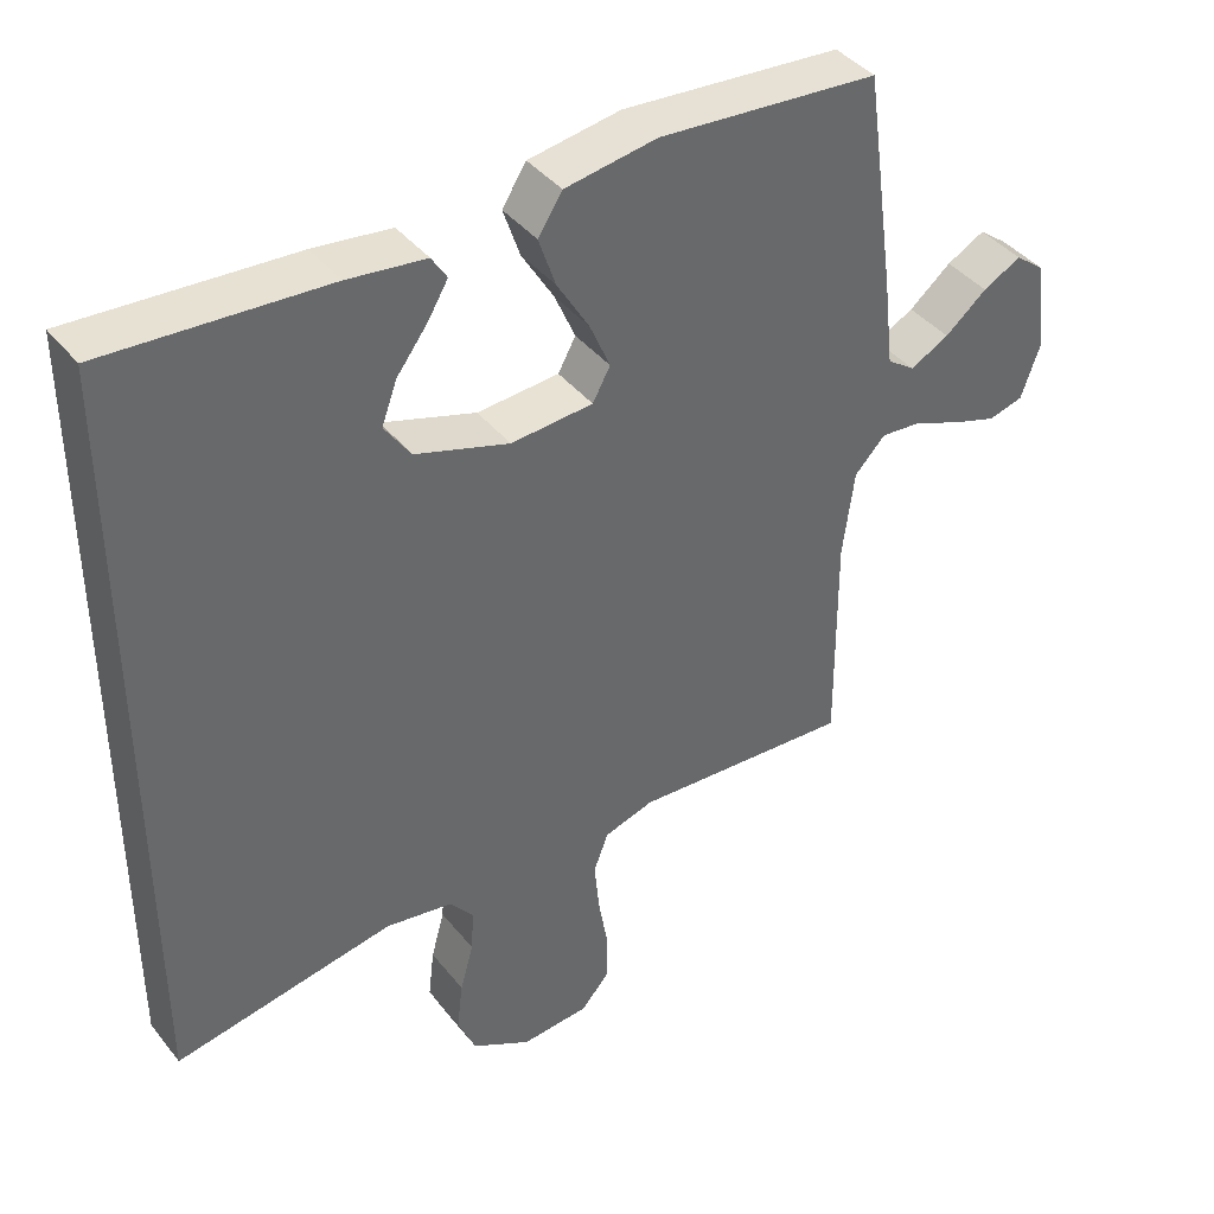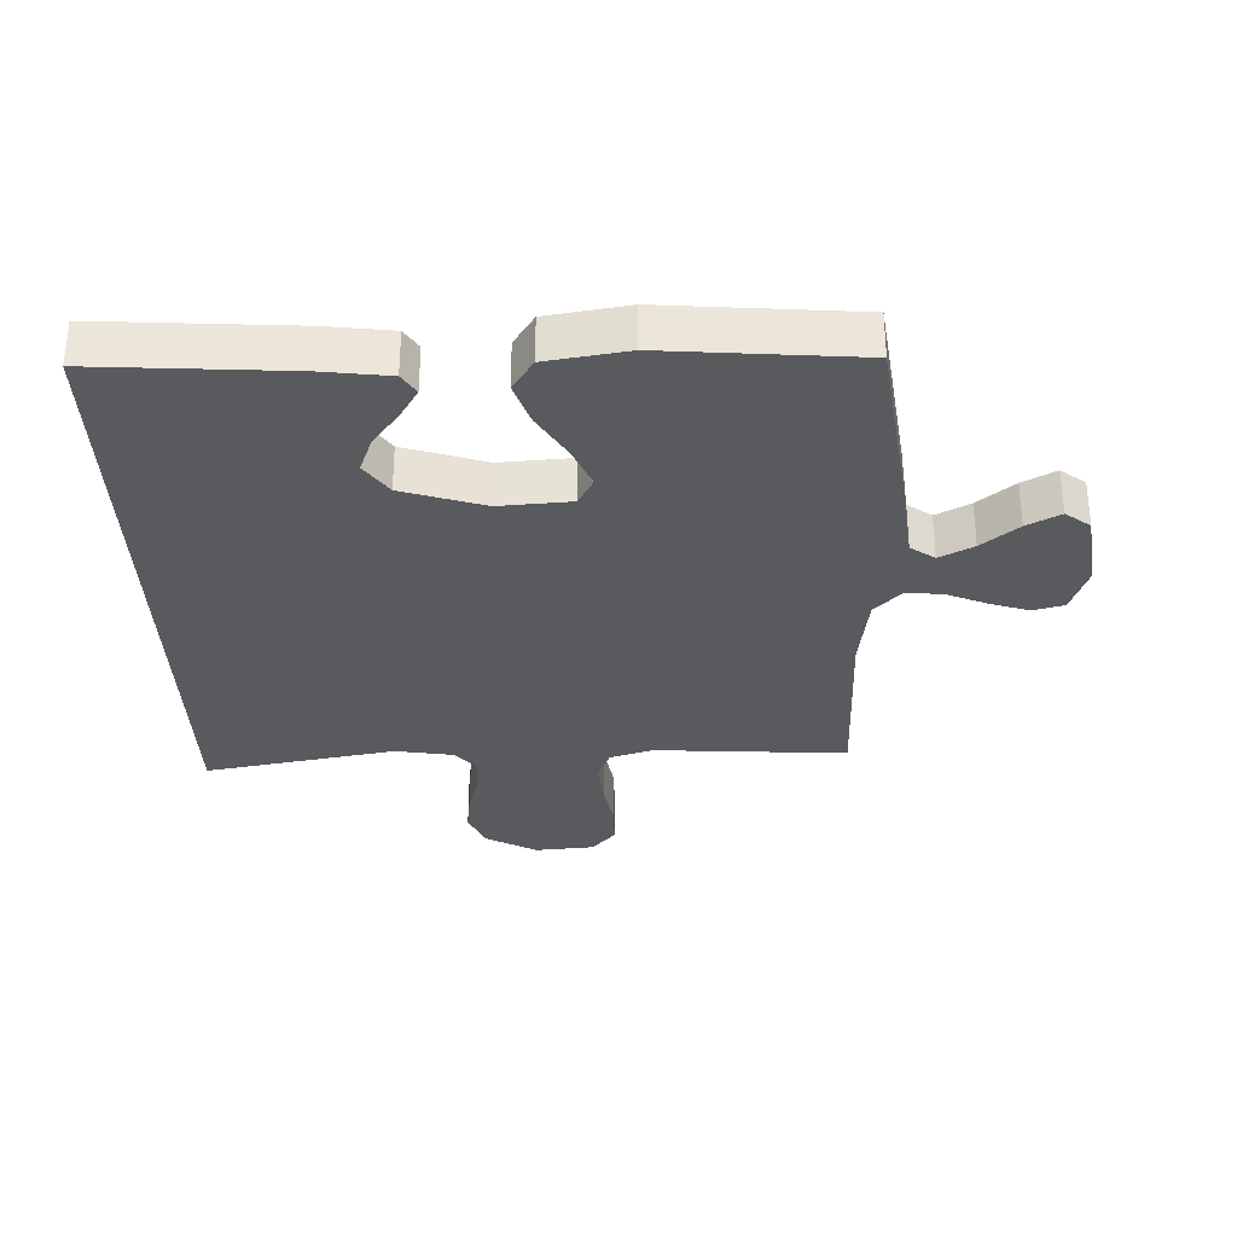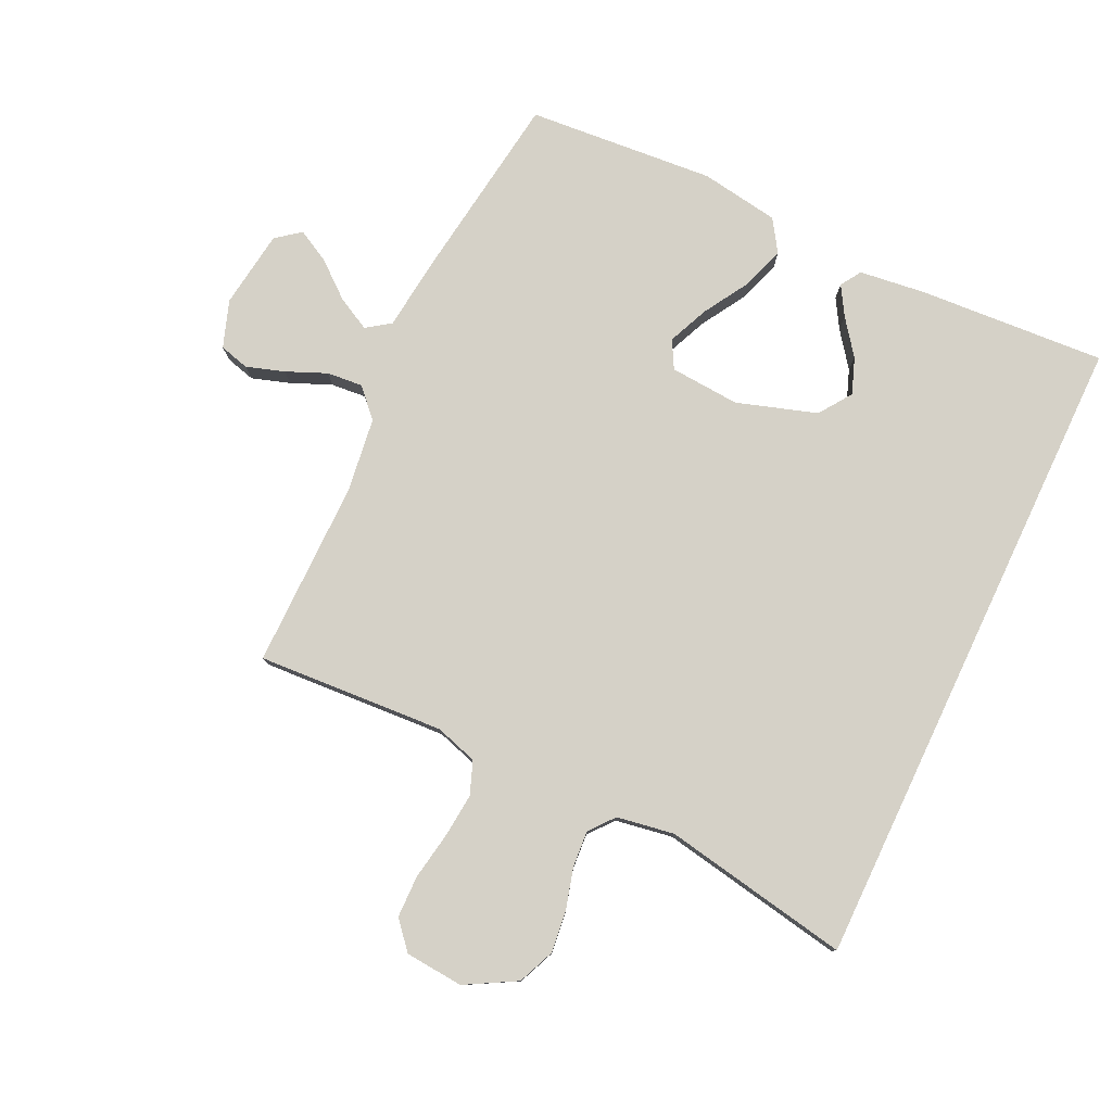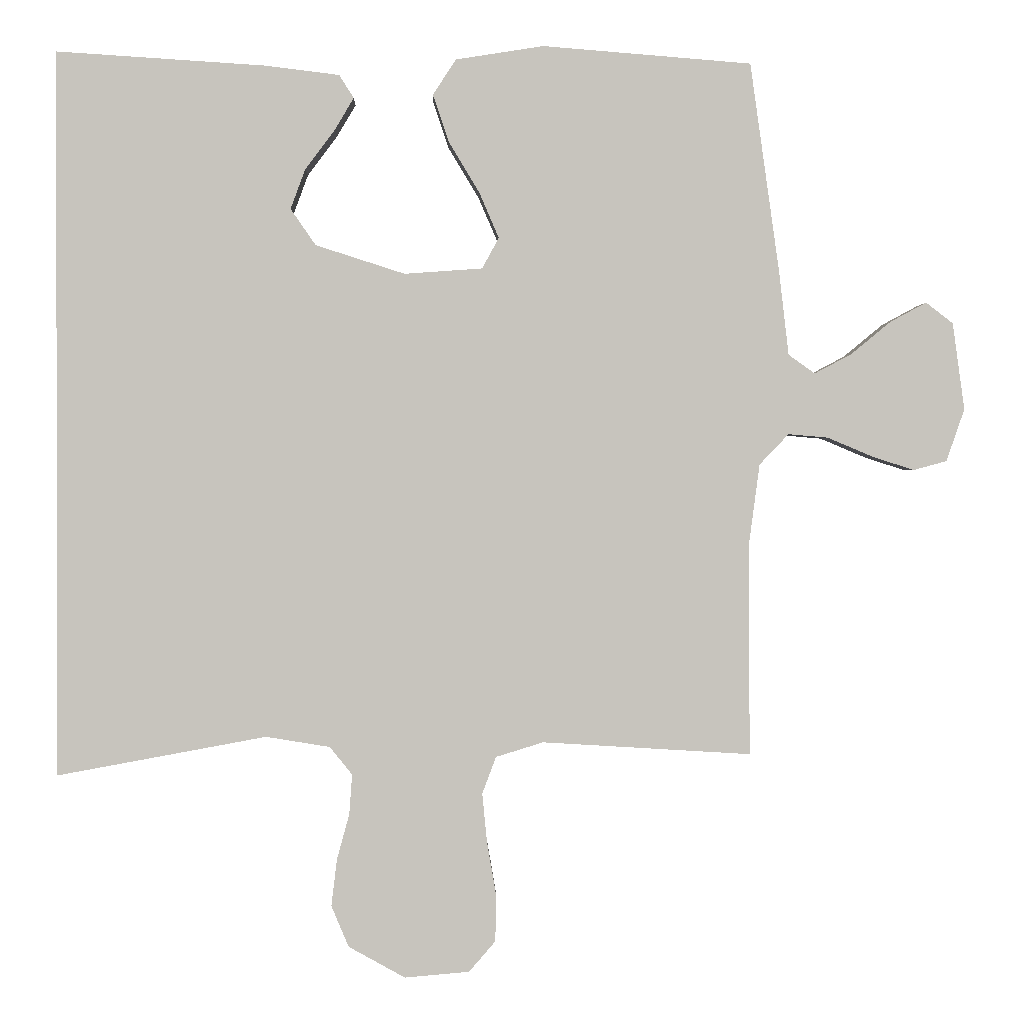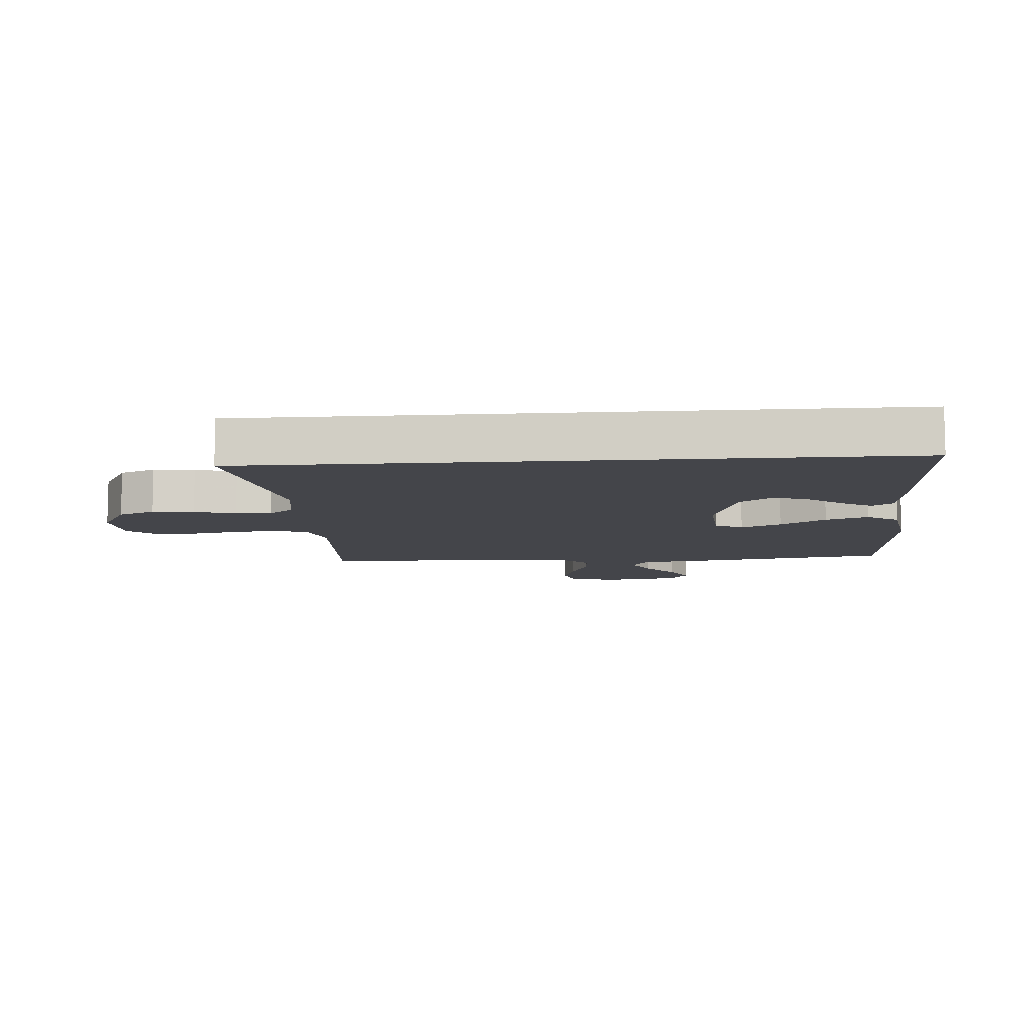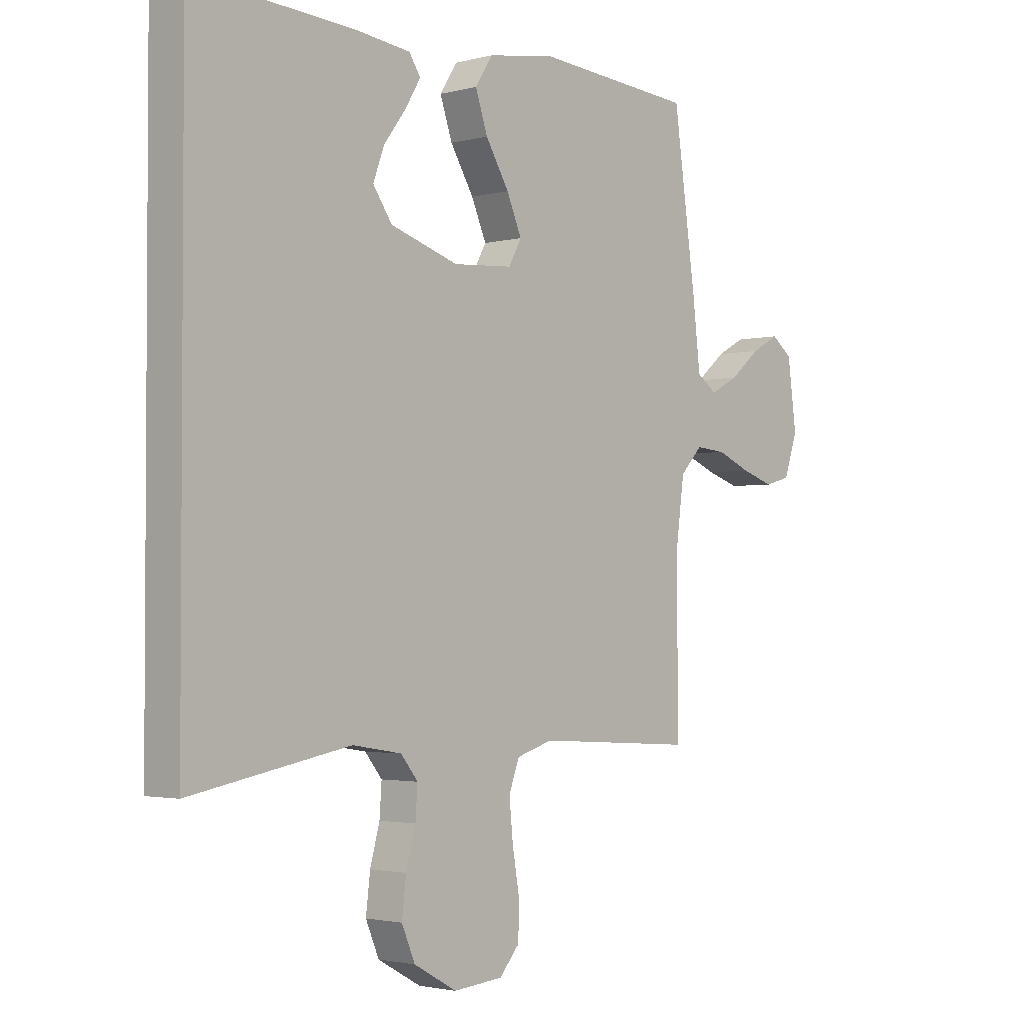
<metadata>
{"format":"obj","ext":"obj","renderer":"f3d","projection":"perspective","resolution":1024,"background":"white","views":[{"elev":40.7,"azim":-34.8,"up":"+Z"},{"elev":-31.6,"azim":1.7,"up":"+Y"},{"elev":79.1,"azim":-154.7,"up":"+Y"},{"elev":0.5,"azim":-1.5,"up":"+Z"},{"elev":-9.3,"azim":-85.5,"up":"+Y"},{"elev":-2.3,"azim":-47.8,"up":"+Z"}]}
</metadata>
<code>
v 0.5 0.07 0.5
v 0.542 0.07 0.2
v 0.556 0.07 0.079
v 0.594 0.07 0.052
v 0.647 0.07 0.08
v 0.704 0.07 0.127
v 0.756 0.07 0.155
v 0.795 0.07 0.125
v 0.812 0.07 0
v 0.786 0.07 -0.075
v 0.738 0.07 -0.088
v 0.677 0.07 -0.068
v 0.613 0.07 -0.041
v 0.556 0.07 -0.036
v 0.514 0.07 -0.08
v 0.498 0.07 -0.2
v 0.5 0.07 -0.5
v 0.2 0.07 -0.482
v 0.132 0.07 -0.503
v 0.112 0.07 -0.556
v 0.119 0.07 -0.627
v 0.132 0.07 -0.703
v 0.131 0.07 -0.77
v 0.093 0.07 -0.814
v 0 0.07 -0.822
v -0.081 0.07 -0.777
v -0.106 0.07 -0.718
v -0.098 0.07 -0.651
v -0.08 0.07 -0.585
v -0.076 0.07 -0.528
v -0.108 0.07 -0.488
v -0.2 0.07 -0.473
v -0.5 0.07 -0.528
v -0.5 0.07 0.513
v -0.2 0.07 0.494
v -0.094 0.07 0.481
v -0.073 0.07 0.448
v -0.101 0.07 0.401
v -0.143 0.07 0.345
v -0.164 0.07 0.288
v -0.128 0.07 0.236
v 0 0.07 0.195
v 0.112 0.07 0.203
v 0.136 0.07 0.247
v 0.108 0.07 0.312
v 0.064 0.07 0.385
v 0.041 0.07 0.453
v 0.074 0.07 0.504
v 0.2 0.07 0.524
v 0.5 0 0.5
v 0.542 0 0.2
v 0.556 0 0.079
v 0.594 0 0.052
v 0.647 0 0.08
v 0.704 0 0.127
v 0.756 0 0.155
v 0.795 0 0.125
v 0.812 0 0
v 0.786 0 -0.075
v 0.738 0 -0.088
v 0.677 0 -0.068
v 0.613 0 -0.041
v 0.556 0 -0.036
v 0.514 0 -0.08
v 0.498 0 -0.2
v 0.5 0 -0.5
v 0.2 0 -0.482
v 0.132 0 -0.503
v 0.112 0 -0.556
v 0.119 0 -0.627
v 0.132 0 -0.703
v 0.131 0 -0.77
v 0.093 0 -0.814
v 0 0 -0.822
v -0.081 0 -0.777
v -0.106 0 -0.718
v -0.098 0 -0.651
v -0.08 0 -0.585
v -0.076 0 -0.528
v -0.108 0 -0.488
v -0.2 0 -0.473
v -0.5 0 -0.528
v -0.5 0 0.513
v -0.2 0 0.494
v -0.094 0 0.481
v -0.073 0 0.448
v -0.101 0 0.401
v -0.143 0 0.345
v -0.164 0 0.288
v -0.128 0 0.236
v 0 0 0.195
v 0.112 0 0.203
v 0.136 0 0.247
v 0.108 0 0.312
v 0.064 0 0.385
v 0.041 0 0.453
v 0.074 0 0.504
v 0.2 0 0.524
f 45 46 47 48
f 44 45 48 49
f 36 37 38 39
f 36 39 40
f 35 36 40
f 32 33 34 35
f 31 32 35 40
f 30 31 40 41
f 26 27 28 29
f 26 29 30
f 25 26 30
f 21 22 23 24
f 20 21 24 25
f 19 20 25 30
f 16 17 18
f 15 16 18 19
f 10 11 12 13
f 8 9 10 13
f 8 13 14
f 5 6 7 8
f 4 5 8 14
f 3 4 14 15
f 44 49 1 2
f 43 44 2 3
f 42 43 3 15
f 30 41 42
f 15 19 30 42
f 97 96 95 94
f 98 97 94 93
f 88 87 86 85
f 89 88 85
f 89 85 84
f 84 83 82 81
f 89 84 81 80
f 90 89 80 79
f 78 77 76 75
f 79 78 75
f 79 75 74
f 73 72 71 70
f 74 73 70 69
f 79 74 69 68
f 67 66 65
f 68 67 65 64
f 62 61 60 59
f 62 59 58 57
f 63 62 57
f 57 56 55 54
f 63 57 54 53
f 64 63 53 52
f 51 50 98 93
f 52 51 93 92
f 64 52 92 91
f 91 90 79
f 91 79 68 64
f 1 50 51 2
f 2 51 52 3
f 3 52 53 4
f 4 53 54 5
f 5 54 55 6
f 6 55 56 7
f 7 56 57 8
f 8 57 58 9
f 9 58 59 10
f 10 59 60 11
f 11 60 61 12
f 12 61 62 13
f 13 62 63 14
f 14 63 64 15
f 15 64 65 16
f 16 65 66 17
f 17 66 67 18
f 18 67 68 19
f 19 68 69 20
f 20 69 70 21
f 21 70 71 22
f 22 71 72 23
f 23 72 73 24
f 24 73 74 25
f 25 74 75 26
f 26 75 76 27
f 27 76 77 28
f 28 77 78 29
f 29 78 79 30
f 30 79 80 31
f 31 80 81 32
f 32 81 82 33
f 33 82 83 34
f 34 83 84 35
f 35 84 85 36
f 36 85 86 37
f 37 86 87 38
f 38 87 88 39
f 39 88 89 40
f 40 89 90 41
f 41 90 91 42
f 42 91 92 43
f 43 92 93 44
f 44 93 94 45
f 45 94 95 46
f 46 95 96 47
f 47 96 97 48
f 48 97 98 49
f 49 98 50 1

</code>
